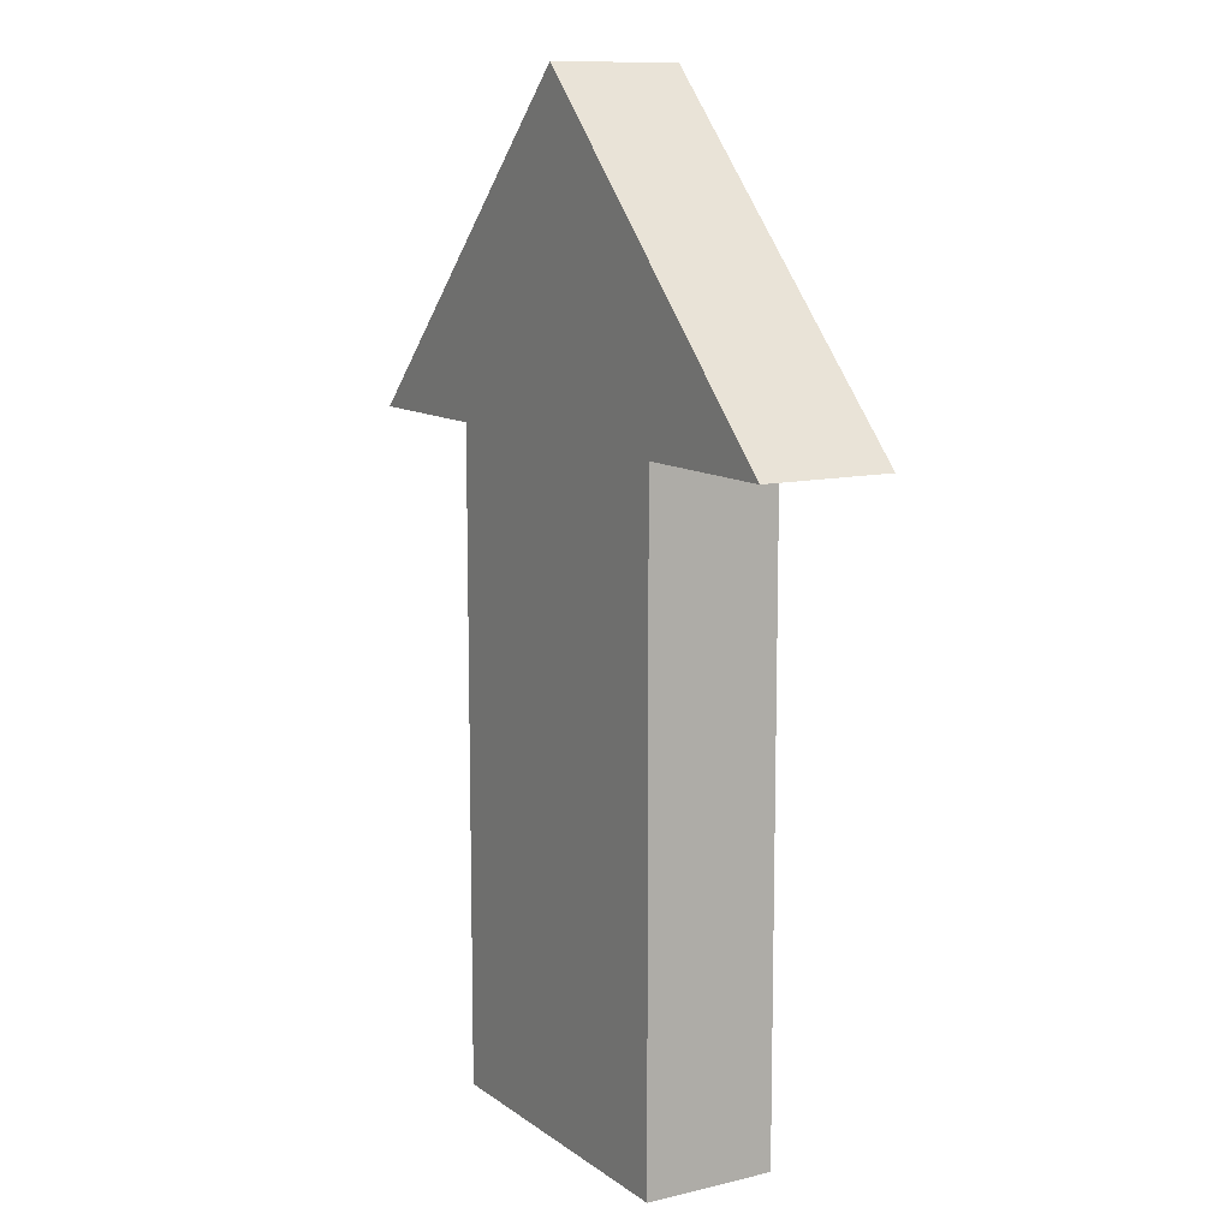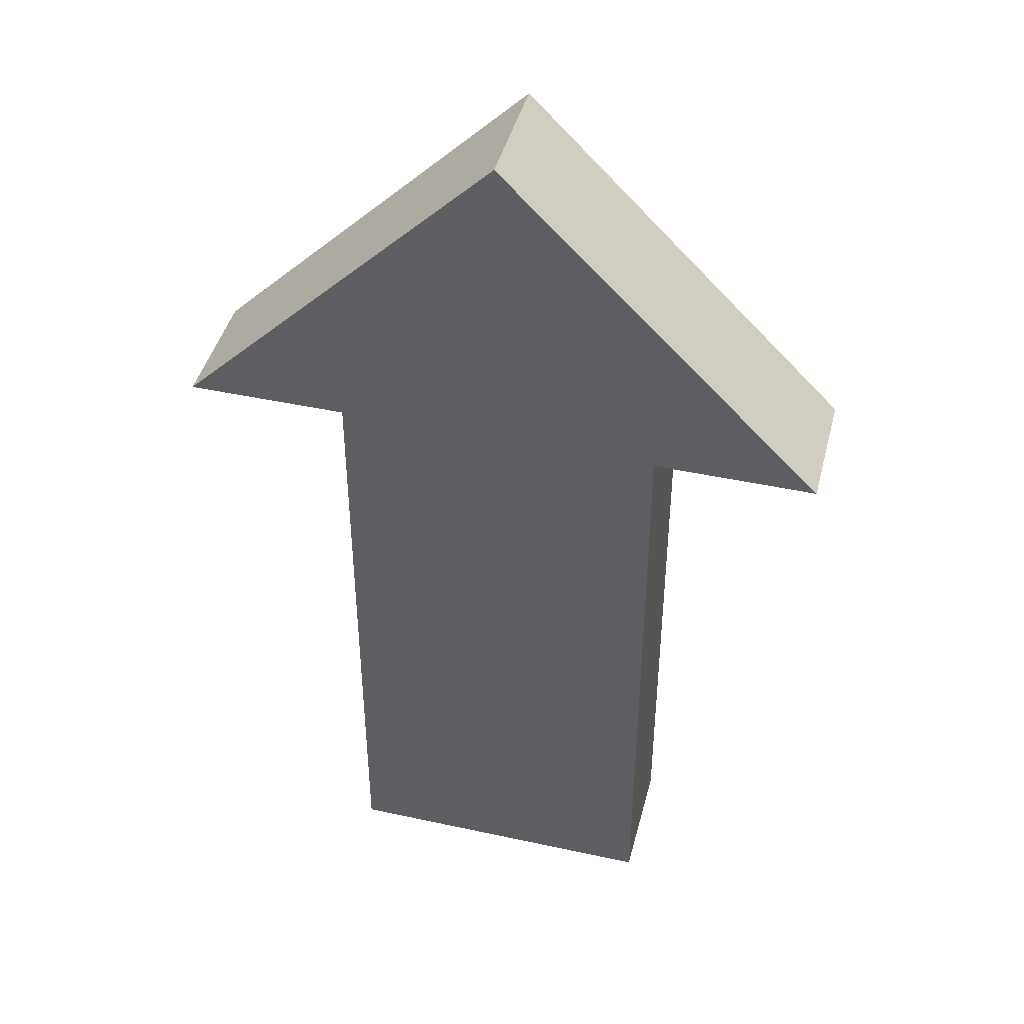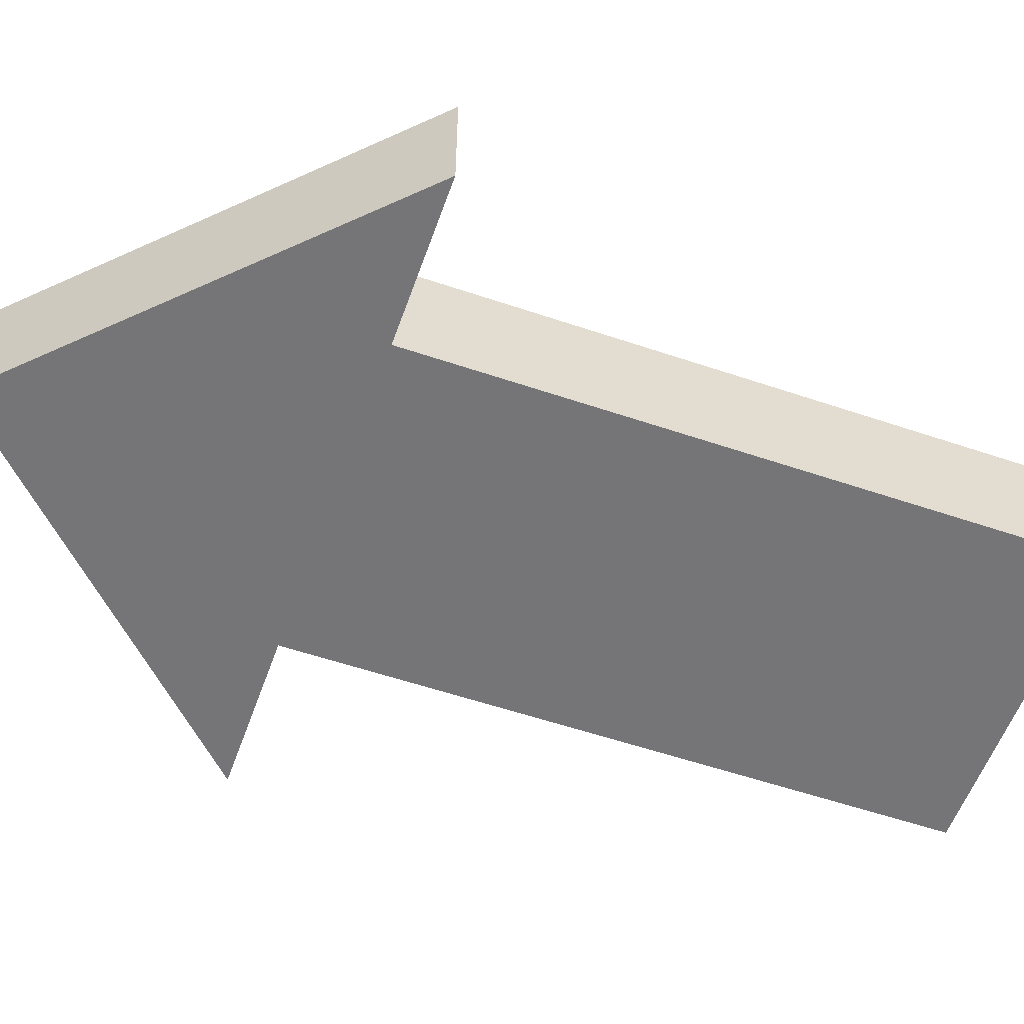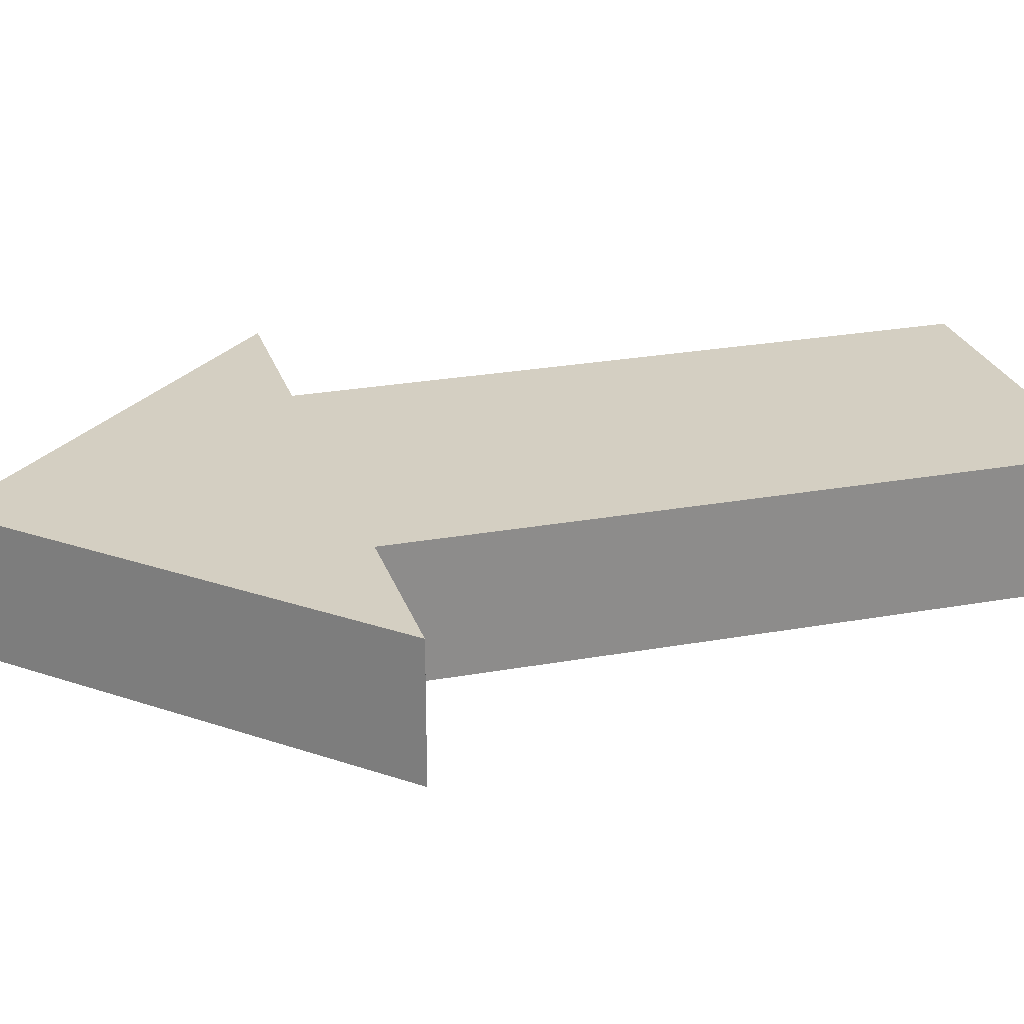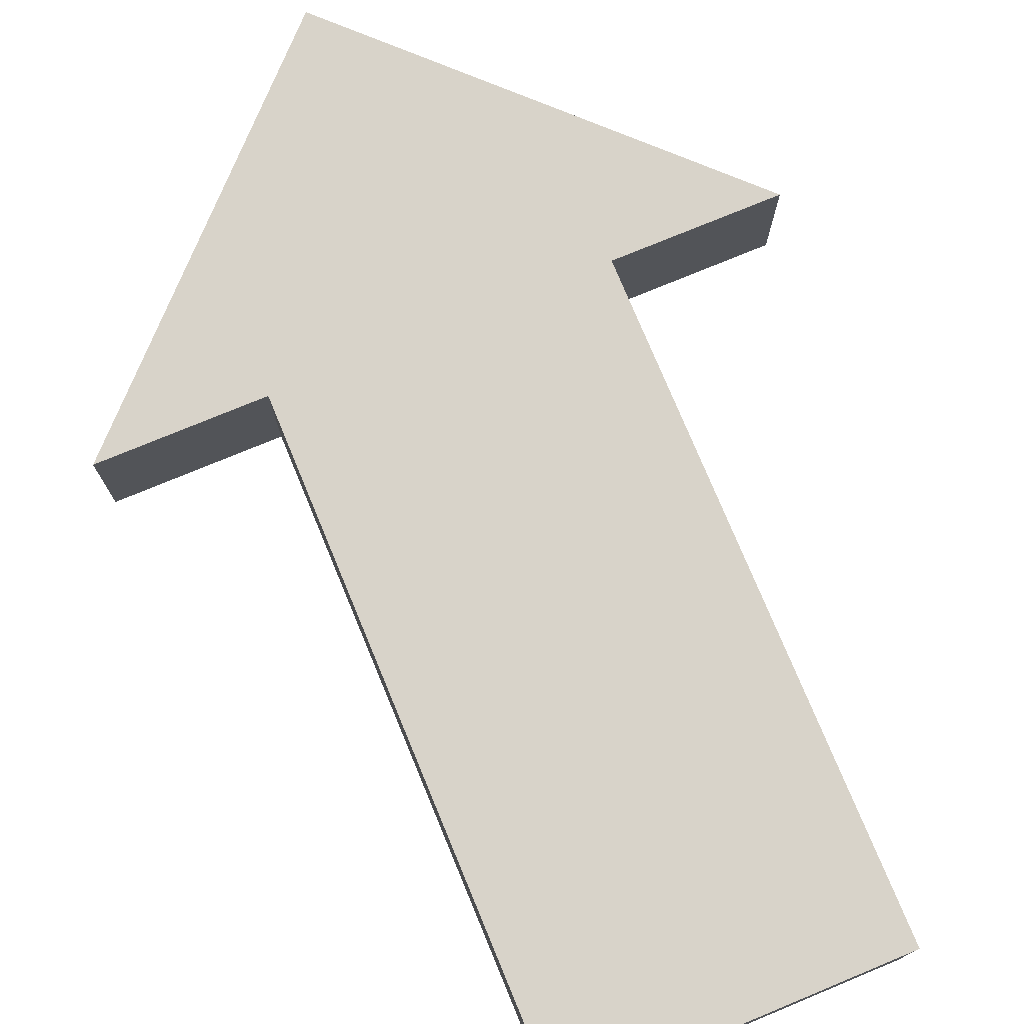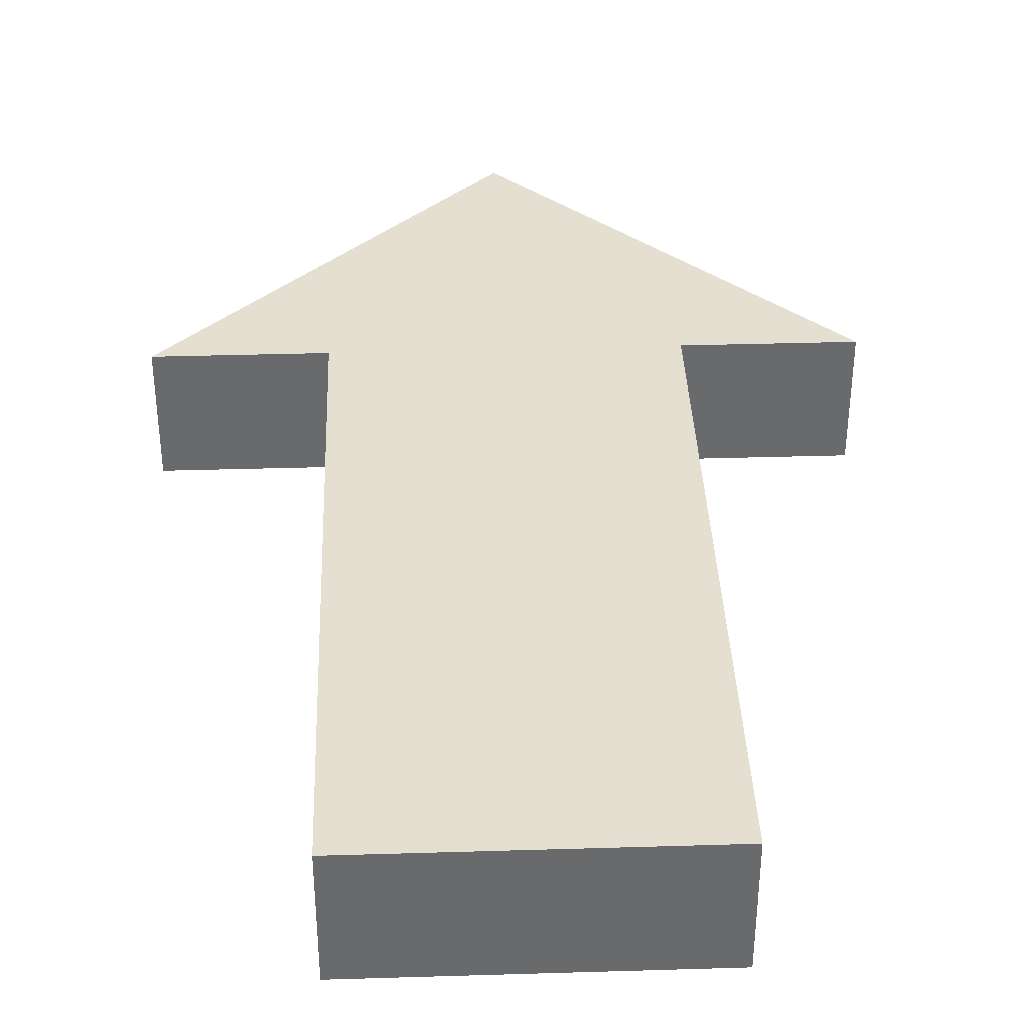
<metadata>
{"format":"obj","ext":"obj","renderer":"f3d","projection":"perspective","resolution":1024,"background":"white","views":[{"elev":10.9,"azim":59.2,"up":"+Y"},{"elev":43.8,"azim":-165.6,"up":"+Y"},{"elev":-56.6,"azim":-109.5,"up":"+Z"},{"elev":25.5,"azim":-106.2,"up":"+Z"},{"elev":75.9,"azim":-22.5,"up":"+Z"},{"elev":37.3,"azim":-2.2,"up":"+Z"}]}
</metadata>
<code>
g Volumenkörper1
v -2.5 -0.465 -1
v -2.5 9.535 -1
v -5 9.535 -1
v -0 14.54 -1
v 5 9.535 -1
v 2.5 9.535 -1
v 2.5 -0.465 -1
v -2.5 9.535 1
v -5 9.535 1
v -0 14.54 1
v 5 9.535 1
v 2.5 9.535 1
v 2.5 -0.465 1
v -2.5 -0.465 1
f 7 1 6
f 6 1 2
f 6 2 4
f 4 2 3
f 4 5 6
f 8 9 2
f 2 9 3
f 9 10 3
f 3 10 4
f 10 11 4
f 4 11 5
f 11 12 5
f 5 12 6
f 12 13 6
f 6 13 7
f 13 14 7
f 7 14 1
f 14 8 1
f 1 8 2
f 14 13 8
f 8 13 12
f 8 12 10
f 10 12 11
f 10 9 8

</code>
